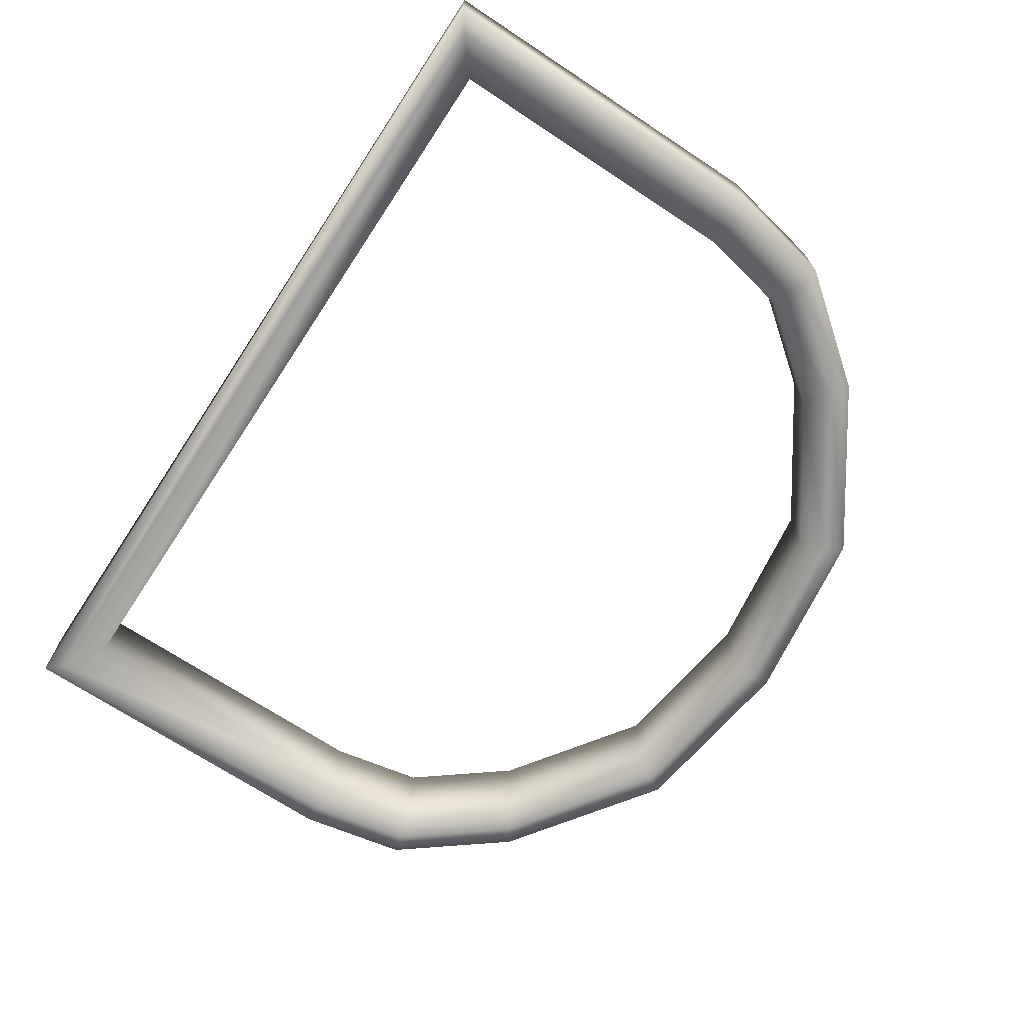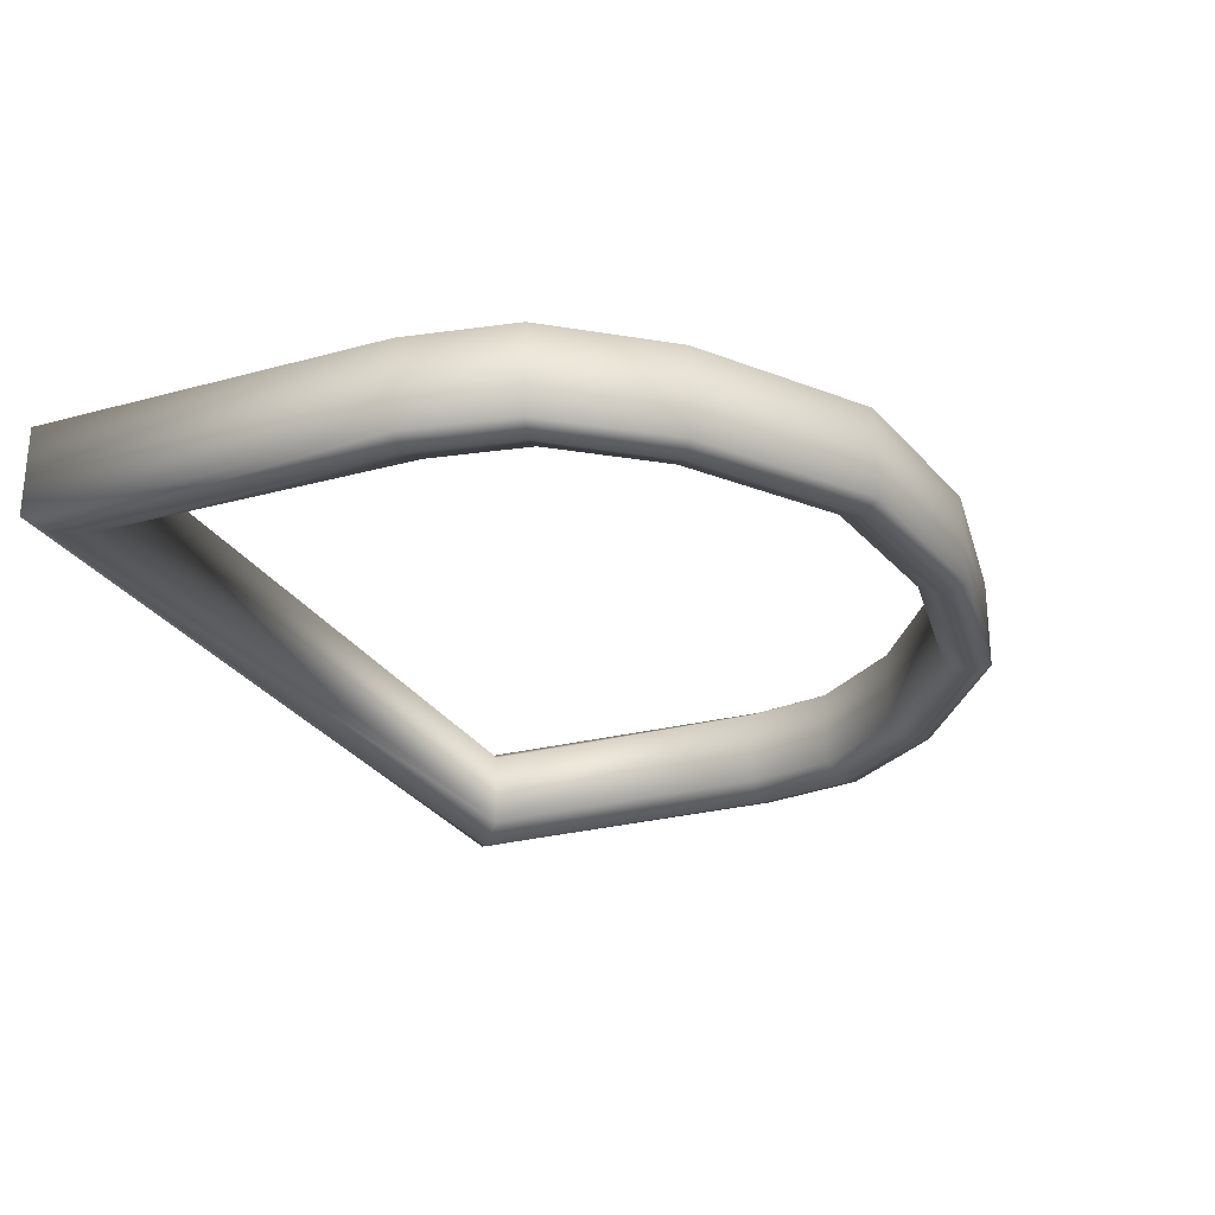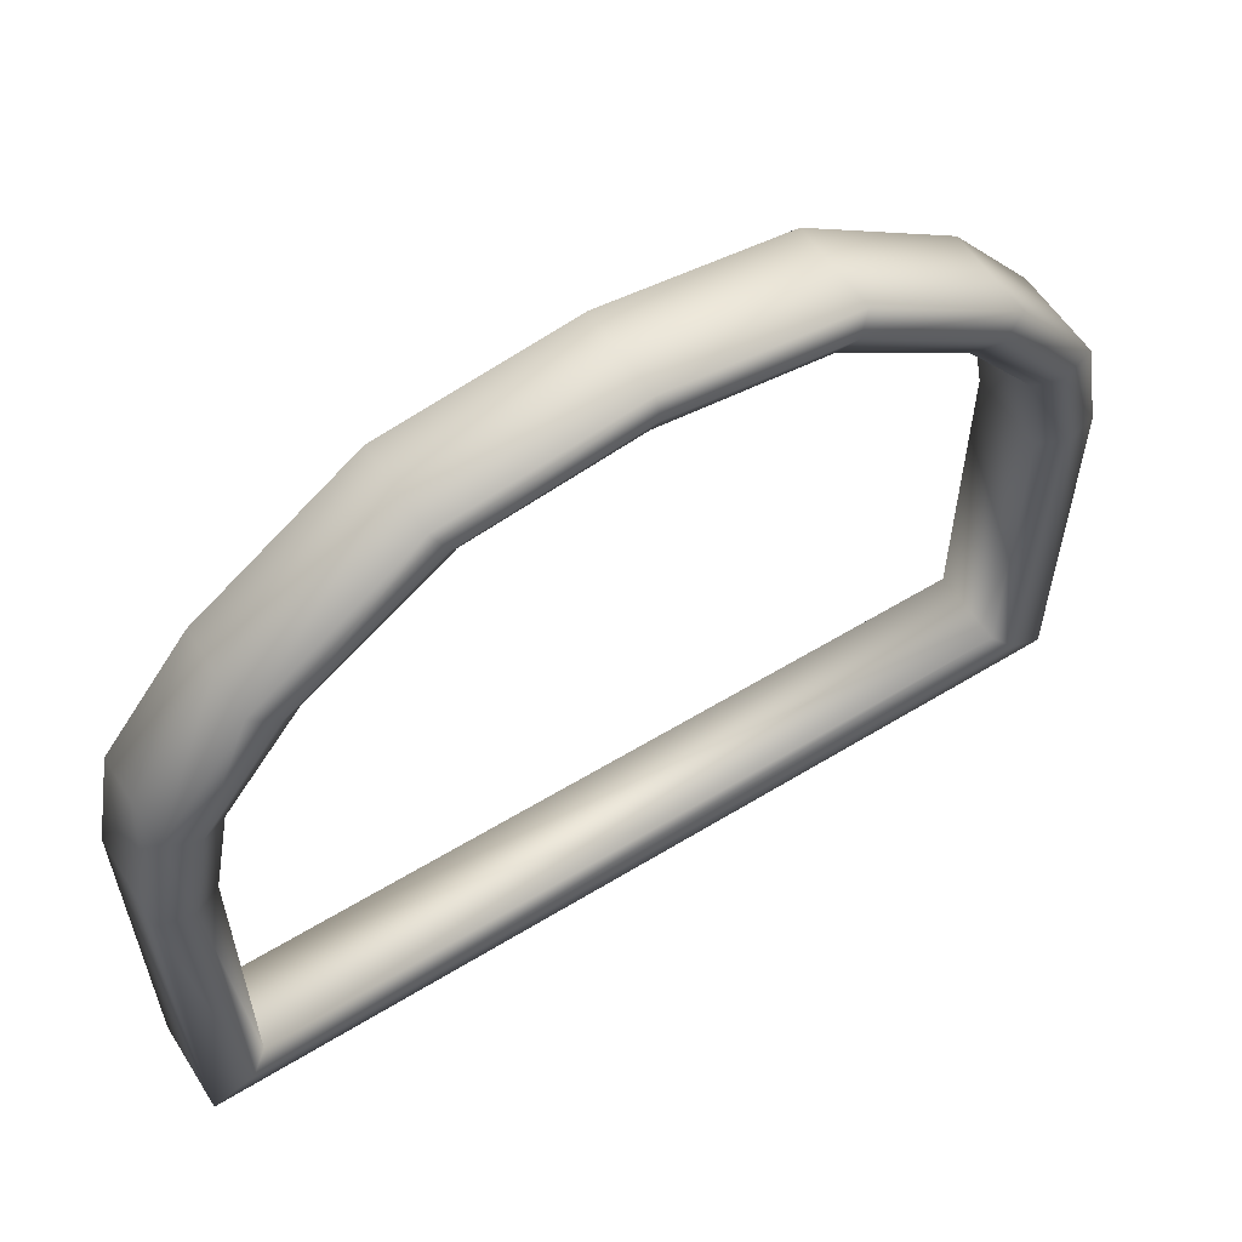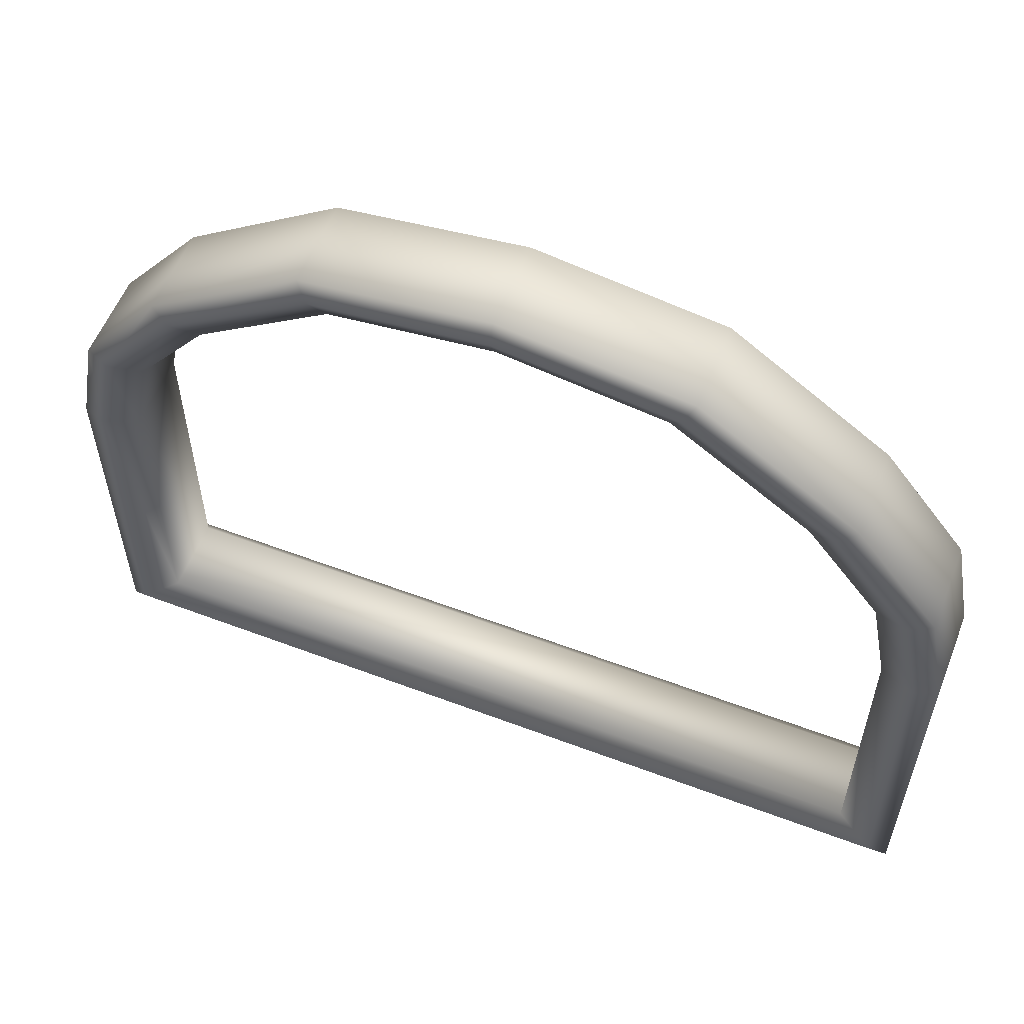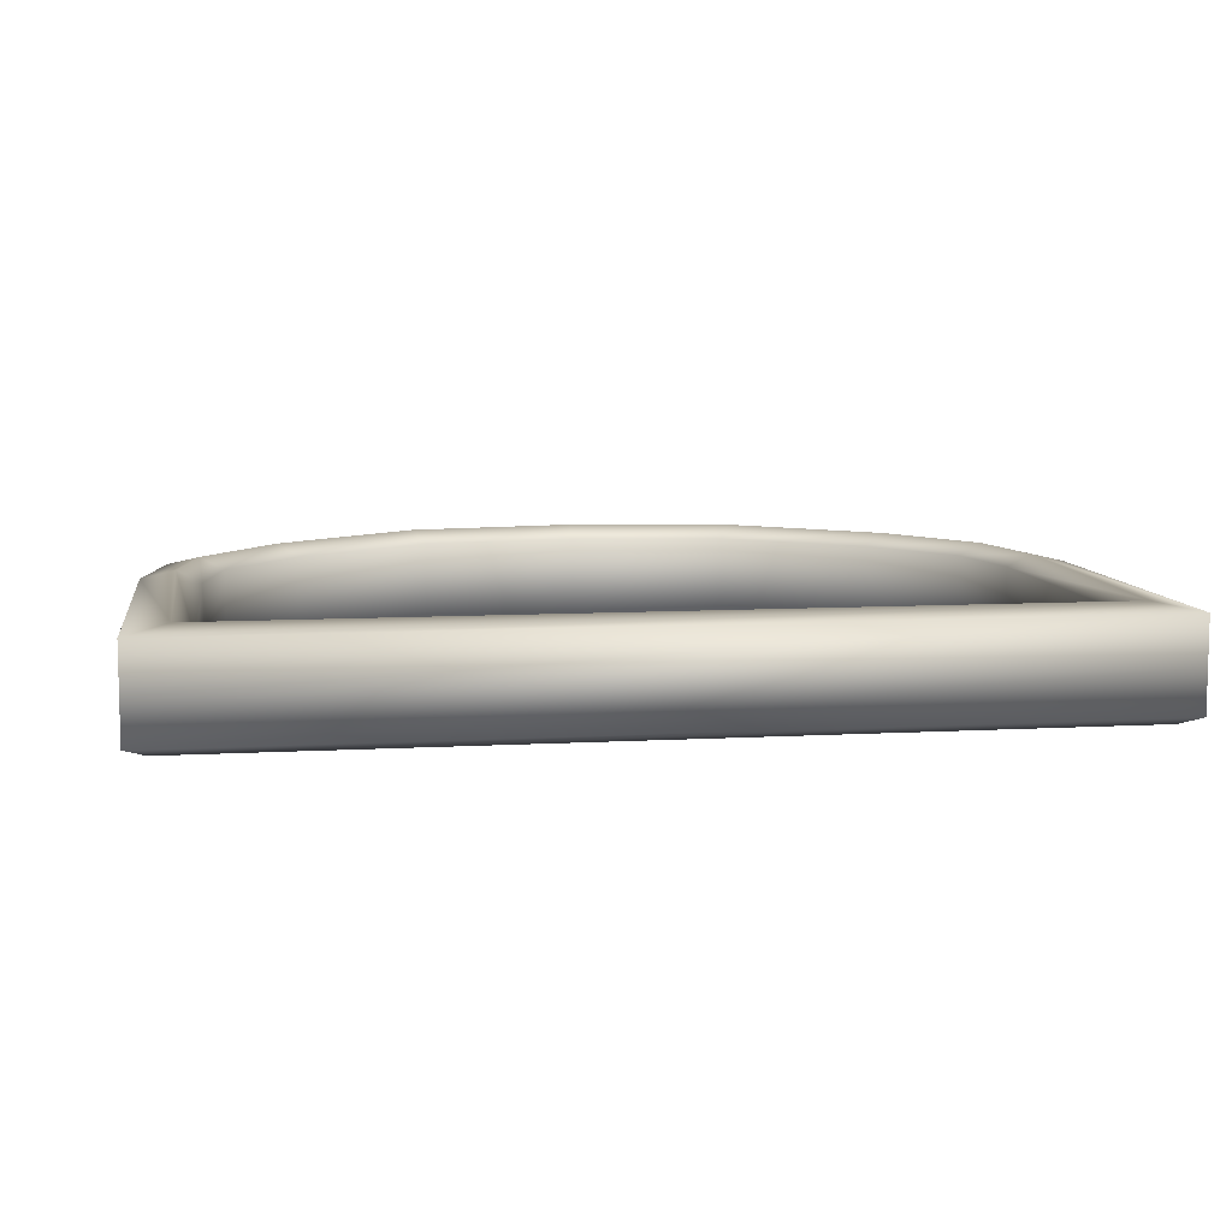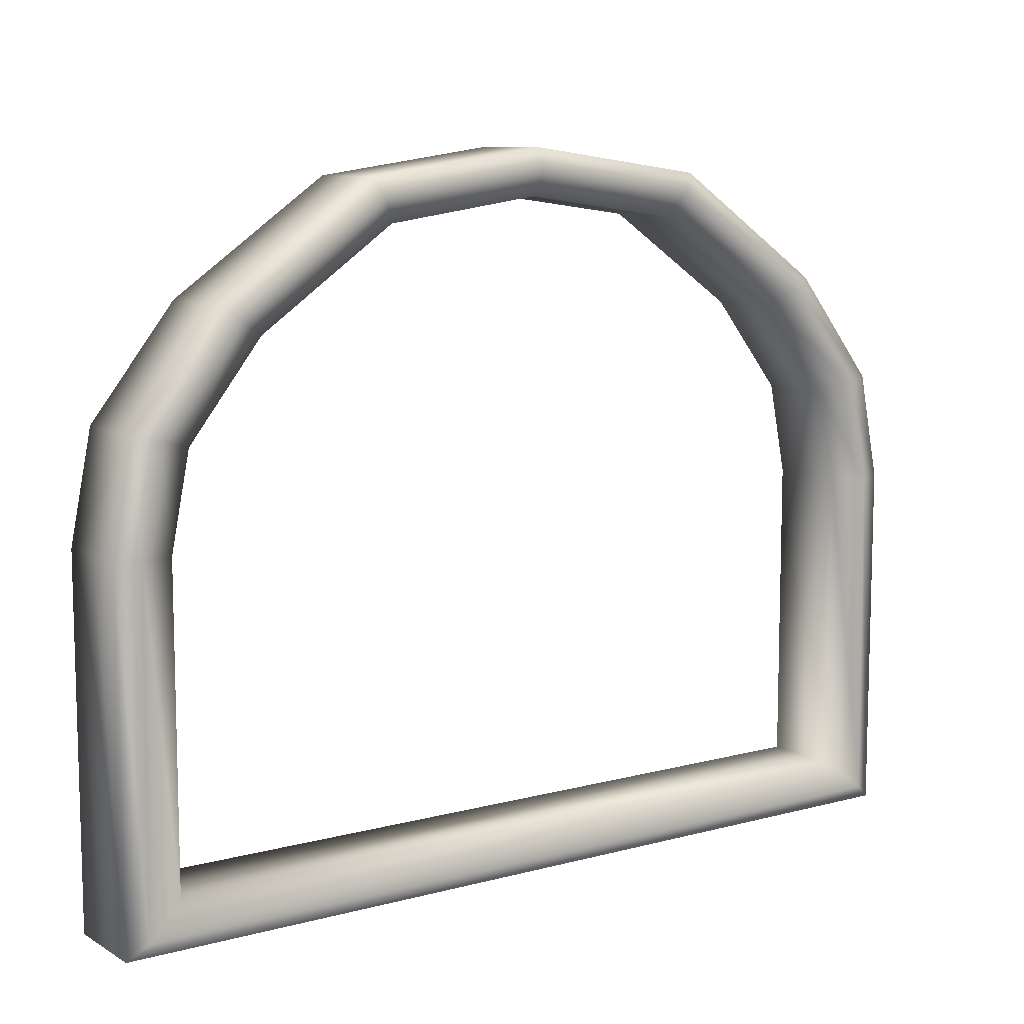
<metadata>
{"format":"obj","ext":"obj","renderer":"f3d","projection":"perspective","resolution":1024,"background":"white","views":[{"elev":-70.2,"azim":56.6,"up":"+Z"},{"elev":-26.1,"azim":113.5,"up":"+Z"},{"elev":58.0,"azim":-32.3,"up":"+Y"},{"elev":57.0,"azim":-158.5,"up":"+Y"},{"elev":8.4,"azim":-8.8,"up":"+Z"},{"elev":9.6,"azim":145.2,"up":"+Y"}]}
</metadata>
<code>
g default
v 1403 128.5 -855
v 1403 128.5 -839.9
v 1400 146.6 -839.9
v 1400 146.6 -855
v 1385 164.6 -839.9
v 1385 164.6 -855
v 1359 182.8 -839.9
v 1359 182.8 -855
v 1329 187.1 -839.9
v 1329 187.1 -855
v 1298 182.8 -839.9
v 1298 182.8 -855
v 1272 164.6 -839.9
v 1272 164.6 -855
v 1258 146.6 -839.9
v 1258 146.6 -855
v 1254 128.5 -839.9
v 1254 128.5 -855
v 1254 68.53 -839.9
v 1254 68.53 -855
v 1403 68.53 -839.9
v 1403 68.53 -855
v 1414 128.6 -839
v 1410 149.4 -839
v 1410 149.4 -856
v 1414 128.6 -856
v 1394 170 -839
v 1394 170 -856
v 1364 190.9 -839
v 1364 190.9 -856
v 1329 195.8 -839
v 1329 195.8 -856
v 1293 190.9 -839
v 1293 190.9 -856
v 1263 170 -839
v 1263 170 -856
v 1247 149.4 -839
v 1247 149.4 -856
v 1243 128.6 -839
v 1243 128.6 -856
v 1243 59.79 -839
v 1243 59.79 -856
v 1414 59.79 -839
v 1414 59.79 -856
v 1329 191.8 -857.4
v 1295 187.3 -857.5
v 1267 167.7 -857.5
v 1252 148.3 -857.5
v 1248 128.6 -857.5
v 1247 62.74 -857.6
v 1410 62.74 -857.6
v 1410 128.6 -857.5
v 1406 148.3 -857.5
v 1390 167.7 -857.5
v 1362 187.3 -857.5
v 1362 187 -837.5
v 1389 167.2 -837.5
v 1404 147.8 -837.6
v 1408 128.6 -837.6
v 1406 65.95 -837.7
v 1251 65.95 -837.7
v 1250 128.6 -837.6
v 1253 147.8 -837.6
v 1268 167.2 -837.5
v 1296 187 -837.5
v 1329 192 -837.5
v 1263 170 -847.9
v 1293 190.9 -847.9
v 1329 195.8 -847.9
v 1364 190.9 -847.9
v 1394 170 -847.9
v 1410 149.4 -847.9
v 1414 128.6 -847.9
v 1414 59.79 -847.9
v 1243 59.79 -847.9
v 1243 128.6 -847.9
v 1247 149.4 -847.9
g polySurface193
f 1 2 3 4
f 3 5 6 4
f 5 7 8 6
f 7 9 10 8
f 9 11 12 10
f 11 13 14 12
f 13 15 16 14
f 15 17 18 16
f 17 19 20 18
f 19 21 22 20
f 21 2 1 22
f 23 24 58 59
f 25 26 52 53
f 24 27 57 58
f 28 25 53 54
f 27 29 56 57
f 30 28 54 55
f 29 31 66 56
f 32 30 55 45
f 31 33 65 66
f 34 32 45 46
f 33 35 64 65
f 36 34 46 47
f 35 37 63 64
f 38 36 47 48
f 37 39 62 63
f 40 38 48 49
f 39 41 61 62
f 42 40 49 50
f 41 43 60 61
f 44 42 50 51
f 43 23 59 60
f 26 44 51 52
f 46 45 10 12
f 47 46 12 14
f 48 47 14 16
f 49 48 16 18
f 50 49 18 20
f 51 50 20 22
f 52 51 22 1
f 53 52 1 4
f 54 53 4 6
f 55 54 6 8
f 45 55 8 10
f 57 56 7 5
f 58 57 5 3
f 59 58 3 2
f 60 59 2 21
f 61 60 21 19
f 62 61 19 17
f 63 62 17 15
f 64 63 15 13
f 65 64 13 11
f 66 65 11 9
f 56 66 9 7
f 26 25 72 73
f 25 28 71 72
f 28 30 70 71
f 30 32 69 70
f 32 34 68 69
f 34 36 67 68
f 36 38 77 67
f 38 40 76 77
f 40 42 75 76
f 42 44 74 75
f 44 26 73 74
f 68 67 35 33
f 69 68 33 31
f 70 69 31 29
f 71 70 29 27
f 72 71 27 24
f 73 72 24 23
f 74 73 23 43
f 75 74 43 41
f 76 75 41 39
f 77 76 39 37
f 67 77 37 35

</code>
